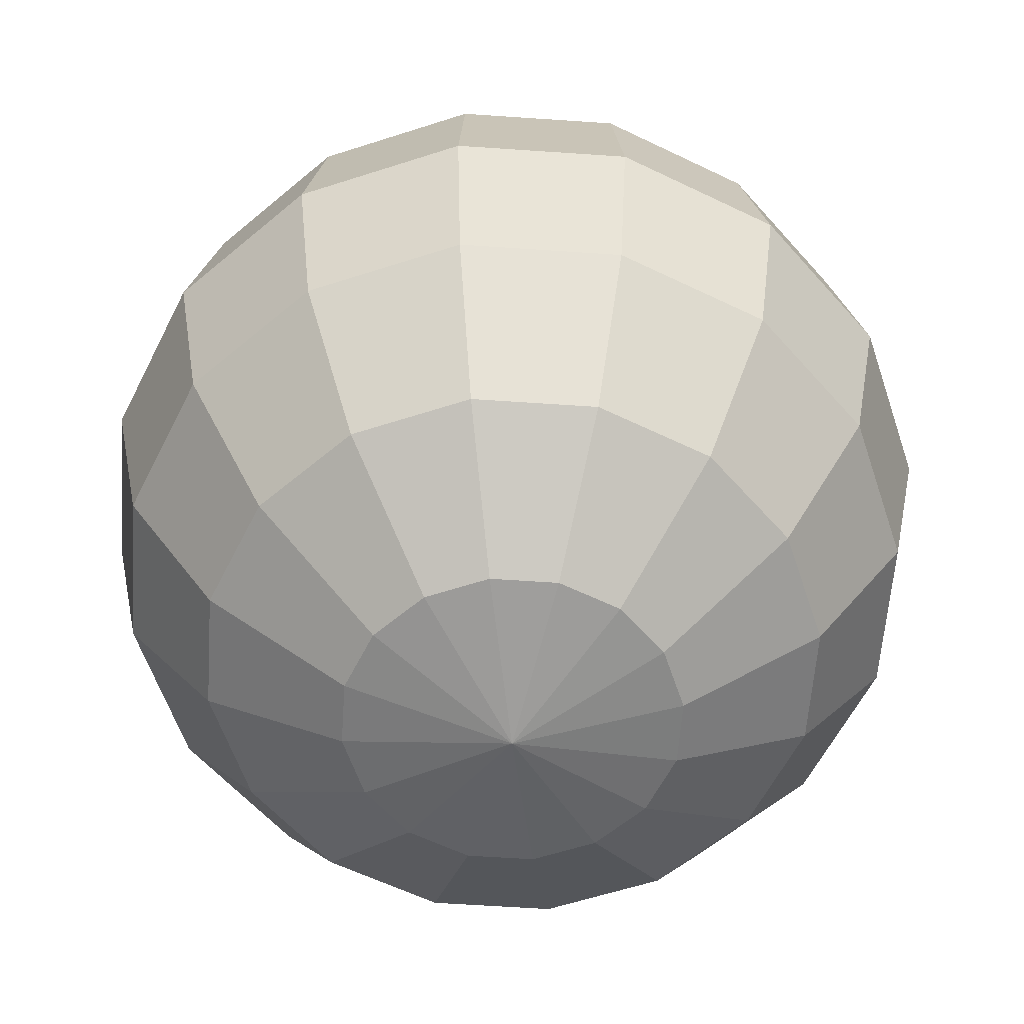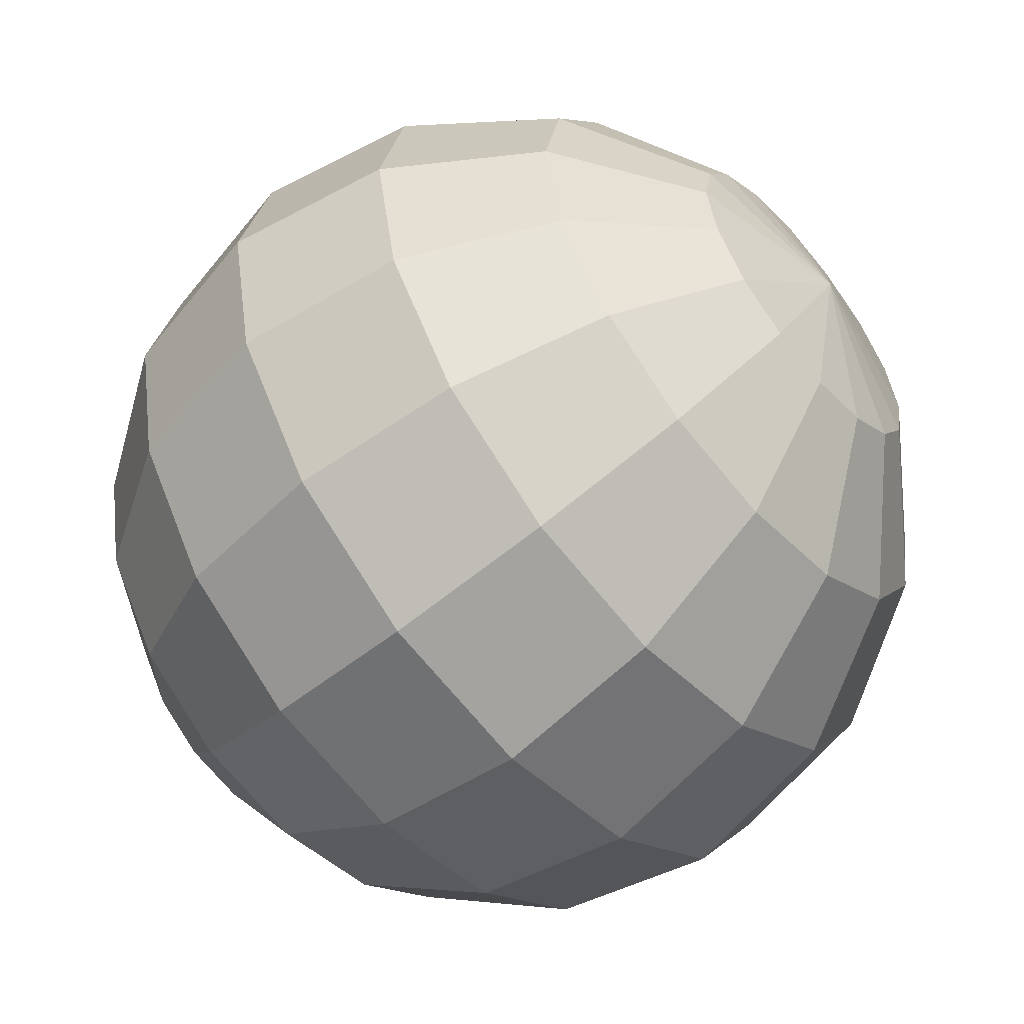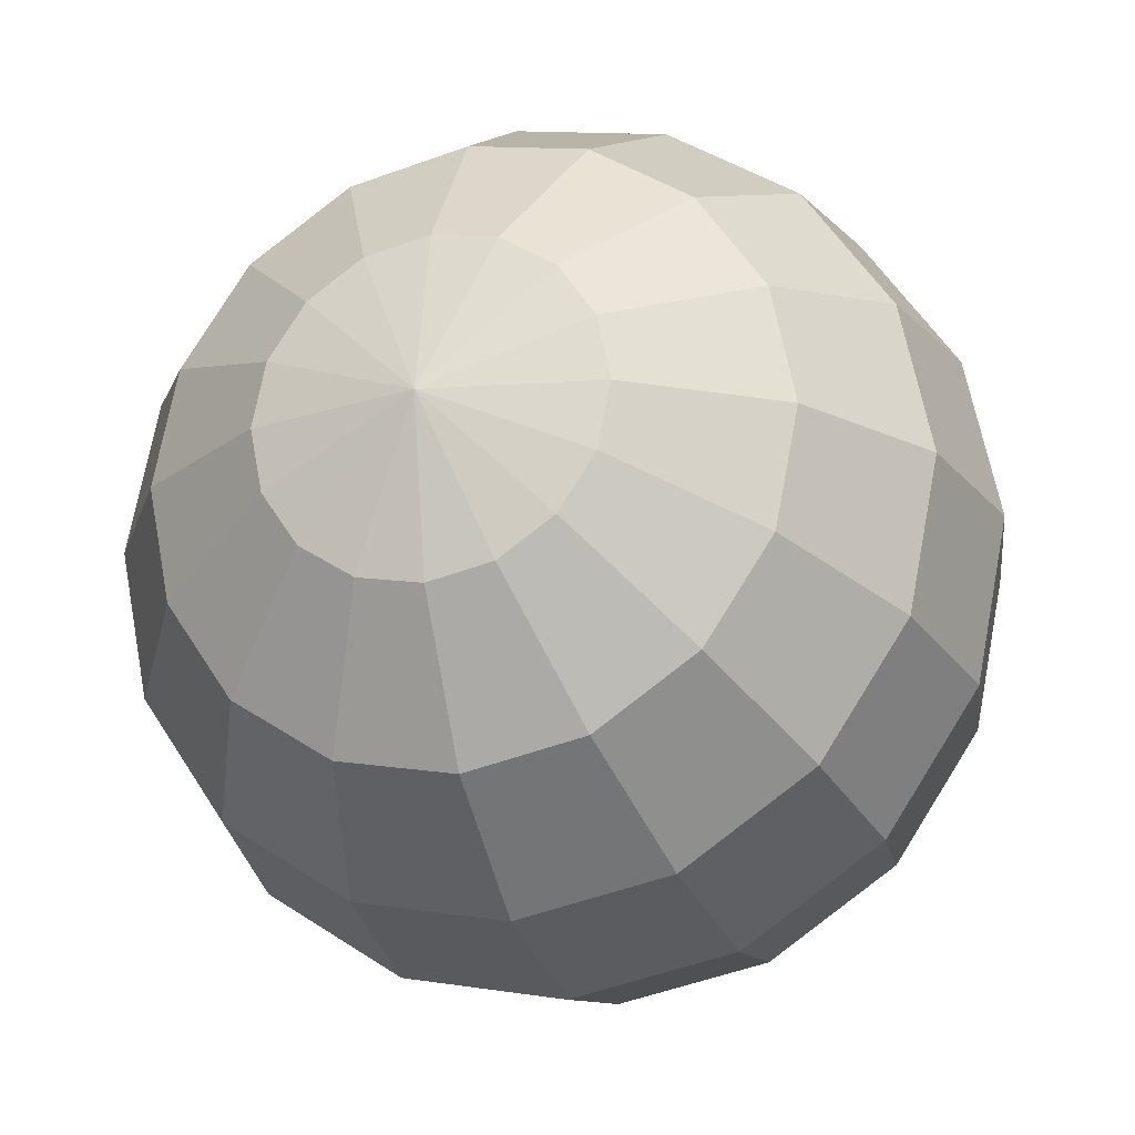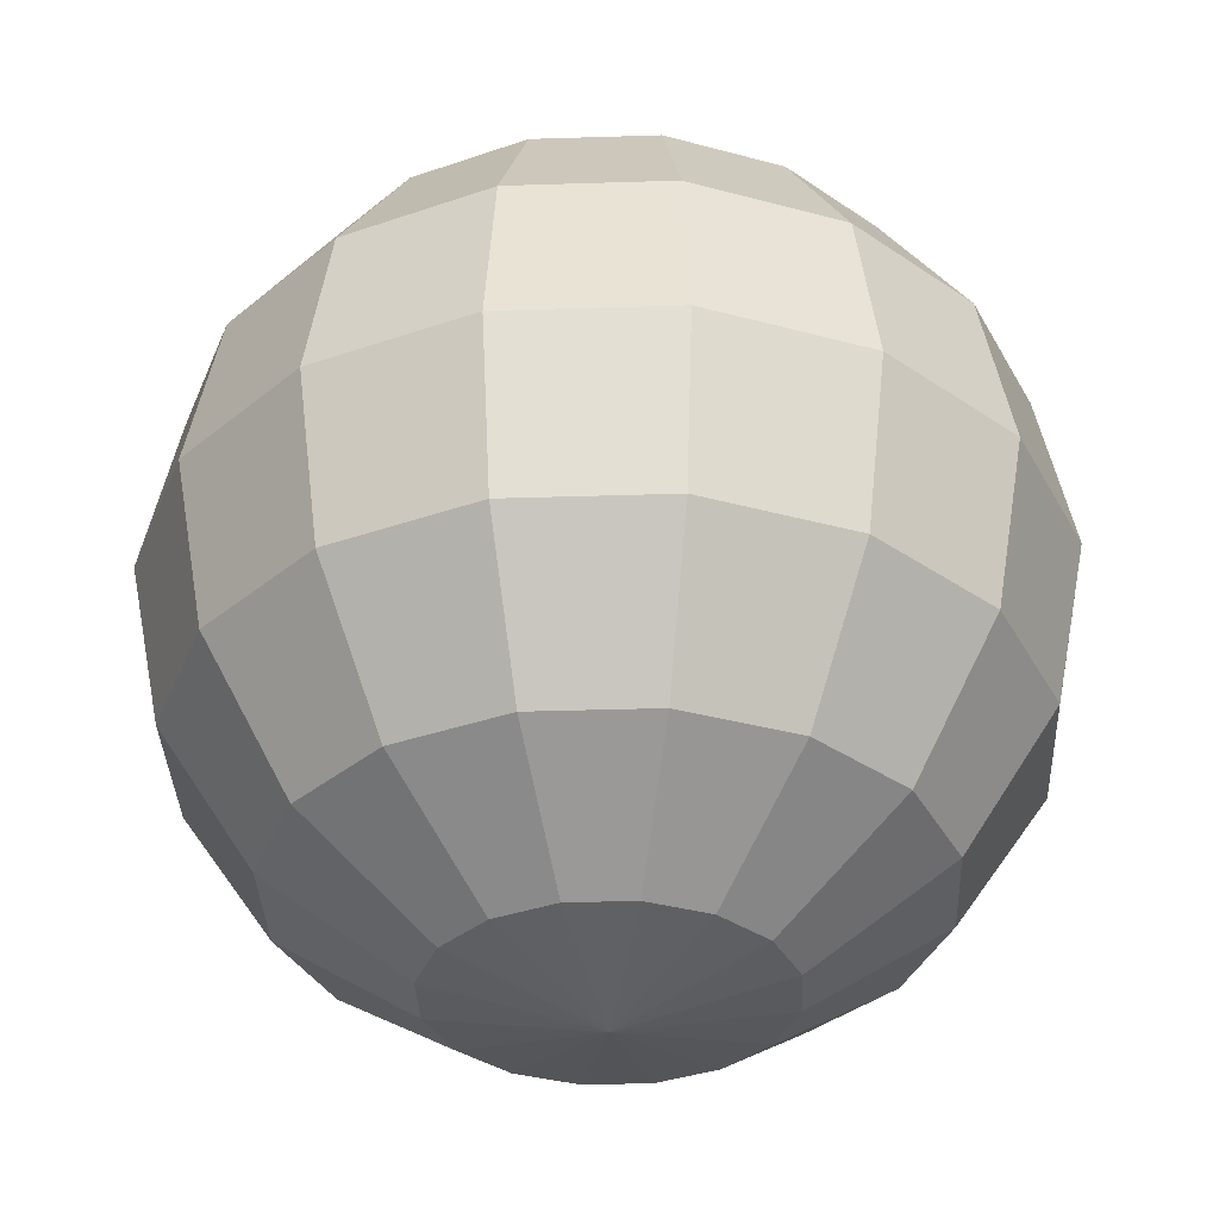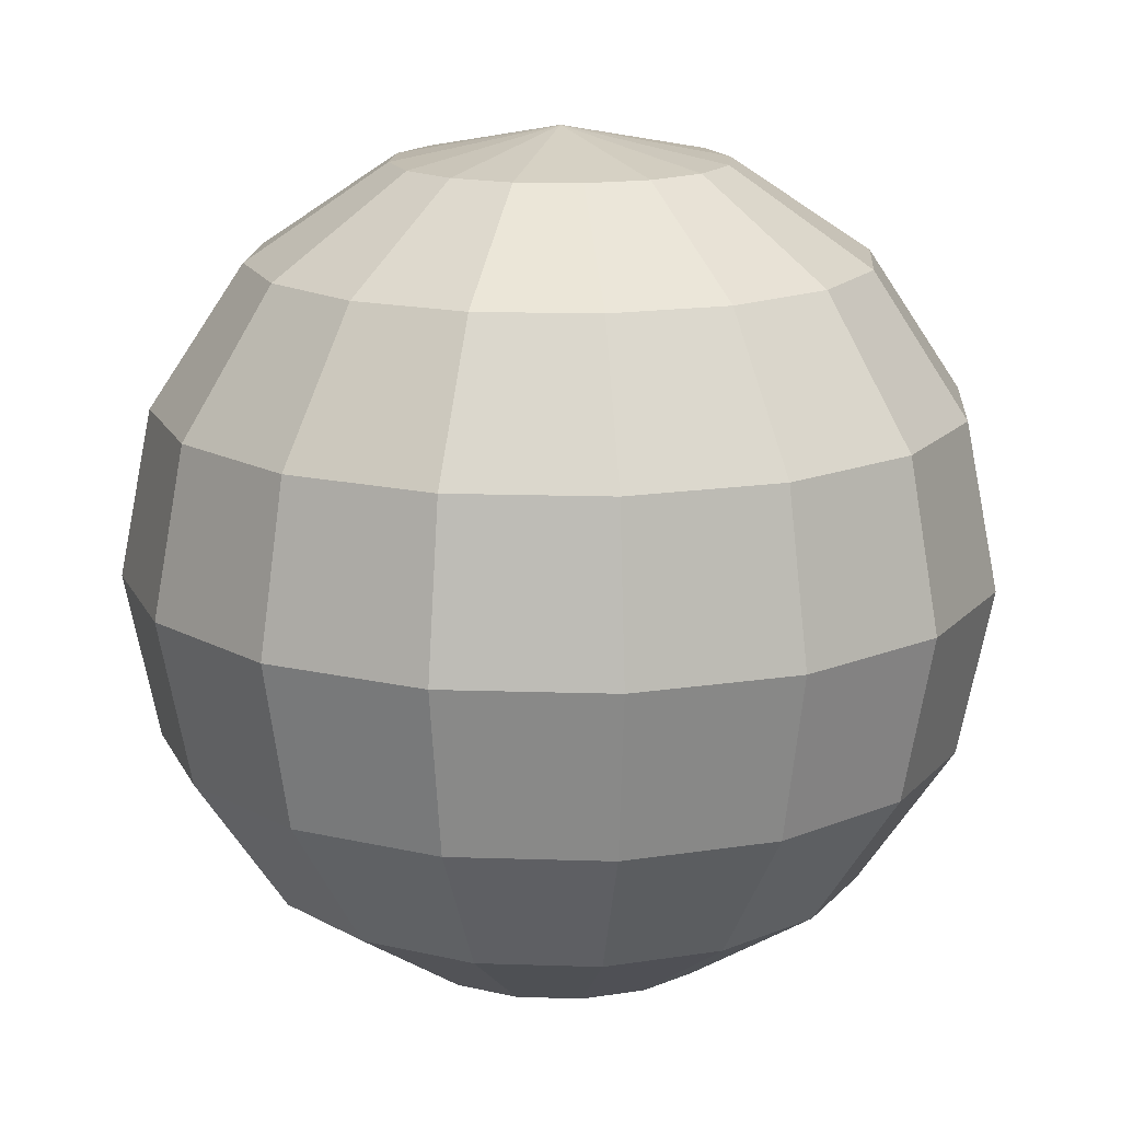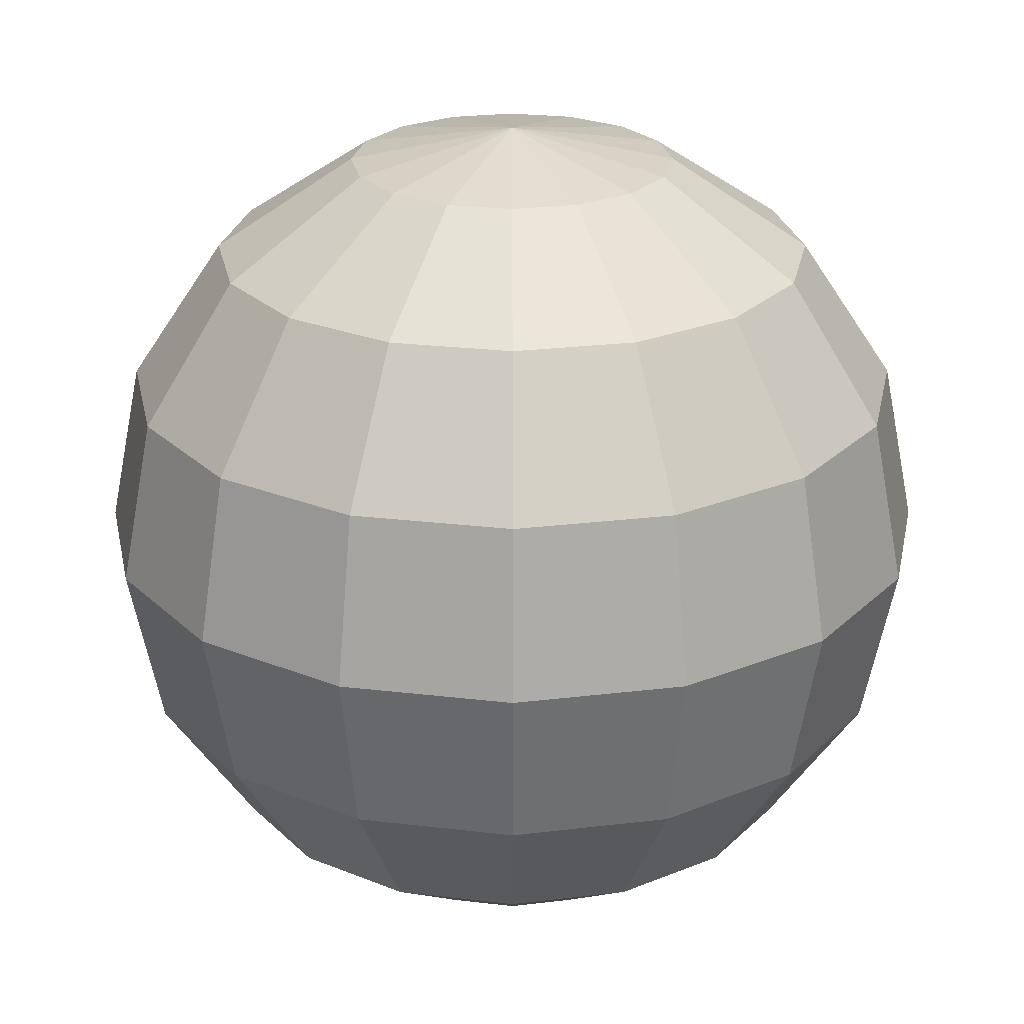
<metadata>
{"format":"obj","ext":"obj","renderer":"f3d","projection":"perspective","resolution":1024,"background":"white","views":[{"elev":-59.4,"azim":-15.3,"up":"+Y"},{"elev":-57.0,"azim":130.5,"up":"+Z"},{"elev":-21.7,"azim":17.6,"up":"+Z"},{"elev":-35.0,"azim":126.2,"up":"+Y"},{"elev":15.4,"azim":-97.3,"up":"+Y"},{"elev":24.6,"azim":89.9,"up":"+Y"}]}
</metadata>
<code>
o Sphere_Sphere.001
v 0 0.7071 -0.7071
v 0 0.3827 -0.9239
v 0 -0.3827 -0.9239
v 0 -0.9239 -0.3827
v 0.1464 0.9239 -0.3536
v 0.2706 0.7071 -0.6533
v 0.3536 0.3827 -0.8536
v 0.3827 -0 -0.9239
v 0.3536 -0.3827 -0.8536
v 0.2706 -0.7071 -0.6533
v 0.1464 -0.9239 -0.3536
v 0.2706 0.9239 -0.2706
v 0.5 0.7071 -0.5
v 0.6533 0.3827 -0.6533
v 0.7071 -0 -0.7071
v 0.6533 -0.3827 -0.6533
v 0.5 -0.7071 -0.5
v 0.2706 -0.9239 -0.2706
v 0.3536 0.9239 -0.1464
v 0.6533 0.7071 -0.2706
v 0.8536 0.3827 -0.3536
v 0.9239 -0 -0.3827
v 0.8536 -0.3827 -0.3536
v 0.6533 -0.7071 -0.2706
v 0.3536 -0.9239 -0.1464
v 0.3827 0.9239 0
v 0.7071 0.7071 0
v 0.9239 0.3827 0
v 1 -0 0
v 0.9239 -0.3827 0
v 0.7071 -0.7071 0
v 0.3827 -0.9239 0
v 0.3536 0.9239 0.1464
v 0.6533 0.7071 0.2706
v 0.8536 0.3827 0.3536
v 0.9239 -0 0.3827
v 0.8536 -0.3827 0.3536
v 0.6533 -0.7071 0.2706
v 0.3536 -0.9239 0.1464
v 0.2706 0.9239 0.2706
v 0.5 0.7071 0.5
v 0.6533 0.3827 0.6533
v 0.7071 -0 0.7071
v 0.6533 -0.3827 0.6533
v 0.5 -0.7071 0.5
v 0.2706 -0.9239 0.2706
v 0.1464 0.9239 0.3536
v 0.2706 0.7071 0.6533
v 0.3536 0.3827 0.8536
v 0.3827 -0 0.9239
v 0.3536 -0.3827 0.8536
v 0.2706 -0.7071 0.6533
v 0.1464 -0.9239 0.3536
v -0 1 0
v -0 0.9239 0.3827
v -0 0.7071 0.7071
v -0 0.3827 0.9239
v -0 -0 1
v -0 -0.3827 0.9239
v -0 -0.7071 0.7071
v -0 -0.9239 0.3827
v -0.1464 0.9239 0.3536
v -0.2706 0.7071 0.6533
v -0.3536 0.3827 0.8536
v -0.3827 -0 0.9239
v -0.3536 -0.3827 0.8536
v -0.2706 -0.7071 0.6533
v -0.1464 -0.9239 0.3536
v -0.2706 0.9239 0.2706
v -0.5 0.7071 0.5
v -0.6533 0.3827 0.6533
v -0.7071 -0 0.7071
v -0.6533 -0.3827 0.6533
v -0.5 -0.7071 0.5
v -0.2706 -0.9239 0.2706
v 0 -1 0
v -0.3536 0.9239 0.1464
v -0.6533 0.7071 0.2706
v -0.8536 0.3827 0.3536
v -0.9239 -0 0.3827
v -0.8536 -0.3827 0.3536
v -0.6533 -0.7071 0.2706
v -0.3536 -0.9239 0.1464
v -0.3827 0.9239 -0
v -0.7071 0.7071 -0
v -0.9239 0.3827 -0
v -1 -0 -0
v -0.9239 -0.3827 -0
v -0.7071 -0.7071 -0
v -0.3827 -0.9239 -0
v -0.3536 0.9239 -0.1464
v -0.6533 0.7071 -0.2706
v -0.8536 0.3827 -0.3536
v -0.9239 -0 -0.3827
v -0.8536 -0.3827 -0.3536
v -0.6533 -0.7071 -0.2706
v -0.3536 -0.9239 -0.1464
v -0.2706 0.9239 -0.2706
v -0.5 0.7071 -0.5
v -0.6533 0.3827 -0.6533
v -0.7071 -0 -0.7071
v -0.6533 -0.3827 -0.6533
v -0.5 -0.7071 -0.5
v -0.2706 -0.9239 -0.2706
v -0.1464 0.9239 -0.3536
v -0.2706 0.7071 -0.6533
v -0.3536 0.3827 -0.8536
v -0.3827 -0 -0.9239
v -0.3536 -0.3827 -0.8536
v -0.2706 -0.7071 -0.6533
v -0.1464 -0.9239 -0.3536
v 0 0.9239 -0.3827
v 1e-06 -0 -1
v 0 -0.7071 -0.7071
f 114 11 4
f 113 9 3
f 1 7 2
f 112 54 5
f 76 4 11
f 114 9 10
f 113 7 8
f 112 6 1
f 5 54 12
f 76 11 18
f 9 17 10
f 7 15 8
f 5 13 6
f 10 18 11
f 8 16 9
f 6 14 7
f 16 24 17
f 14 22 15
f 12 20 13
f 17 25 18
f 15 23 16
f 13 21 14
f 12 54 19
f 76 18 25
f 24 32 25
f 22 30 23
f 20 28 21
f 19 54 26
f 76 25 32
f 23 31 24
f 22 28 29
f 20 26 27
f 29 37 30
f 28 34 35
f 26 54 33
f 76 32 39
f 30 38 31
f 28 36 29
f 26 34 27
f 32 38 39
f 76 39 46
f 37 45 38
f 35 43 36
f 33 41 34
f 38 46 39
f 36 44 37
f 35 41 42
f 33 54 40
f 42 50 43
f 40 48 41
f 46 52 53
f 44 50 51
f 42 48 49
f 40 54 47
f 76 46 53
f 44 52 45
f 53 60 61
f 50 59 51
f 48 57 49
f 47 54 55
f 76 53 61
f 51 60 52
f 49 58 50
f 47 56 48
f 56 64 57
f 55 54 62
f 76 61 68
f 59 67 60
f 58 64 65
f 55 63 56
f 60 68 61
f 59 65 66
f 76 68 75
f 66 74 67
f 64 72 65
f 62 70 63
f 68 74 75
f 65 73 66
f 63 71 64
f 62 54 69
f 69 78 70
f 75 82 83
f 72 81 73
f 70 79 71
f 69 54 77
f 76 75 83
f 73 82 74
f 71 80 72
f 82 90 83
f 80 88 81
f 79 85 86
f 77 54 84
f 76 83 90
f 81 89 82
f 80 86 87
f 77 85 78
f 84 54 91
f 76 90 97
f 88 96 89
f 87 93 94
f 84 92 85
f 89 97 90
f 87 95 88
f 86 92 93
f 95 103 96
f 94 100 101
f 91 99 92
f 96 104 97
f 94 102 95
f 93 99 100
f 91 54 98
f 76 97 104
f 103 111 104
f 101 109 102
f 100 106 107
f 98 54 105
f 76 104 111
f 102 110 103
f 101 107 108
f 98 106 99
f 108 3 109
f 107 1 2
f 105 54 112
f 76 111 4
f 109 114 110
f 108 2 113
f 105 1 106
f 110 4 111
f 114 10 11
f 113 8 9
f 1 6 7
f 114 3 9
f 113 2 7
f 112 5 6
f 9 16 17
f 7 14 15
f 5 12 13
f 10 17 18
f 8 15 16
f 6 13 14
f 16 23 24
f 14 21 22
f 12 19 20
f 17 24 25
f 15 22 23
f 13 20 21
f 24 31 32
f 22 29 30
f 20 27 28
f 23 30 31
f 22 21 28
f 20 19 26
f 29 36 37
f 28 27 34
f 30 37 38
f 28 35 36
f 26 33 34
f 32 31 38
f 37 44 45
f 35 42 43
f 33 40 41
f 38 45 46
f 36 43 44
f 35 34 41
f 42 49 50
f 40 47 48
f 46 45 52
f 44 43 50
f 42 41 48
f 44 51 52
f 53 52 60
f 50 58 59
f 48 56 57
f 51 59 60
f 49 57 58
f 47 55 56
f 56 63 64
f 59 66 67
f 58 57 64
f 55 62 63
f 60 67 68
f 59 58 65
f 66 73 74
f 64 71 72
f 62 69 70
f 68 67 74
f 65 72 73
f 63 70 71
f 69 77 78
f 75 74 82
f 72 80 81
f 70 78 79
f 73 81 82
f 71 79 80
f 82 89 90
f 80 87 88
f 79 78 85
f 81 88 89
f 80 79 86
f 77 84 85
f 88 95 96
f 87 86 93
f 84 91 92
f 89 96 97
f 87 94 95
f 86 85 92
f 95 102 103
f 94 93 100
f 91 98 99
f 96 103 104
f 94 101 102
f 93 92 99
f 103 110 111
f 101 108 109
f 100 99 106
f 102 109 110
f 101 100 107
f 98 105 106
f 108 113 3
f 107 106 1
f 109 3 114
f 108 107 2
f 105 112 1
f 110 114 4

</code>
